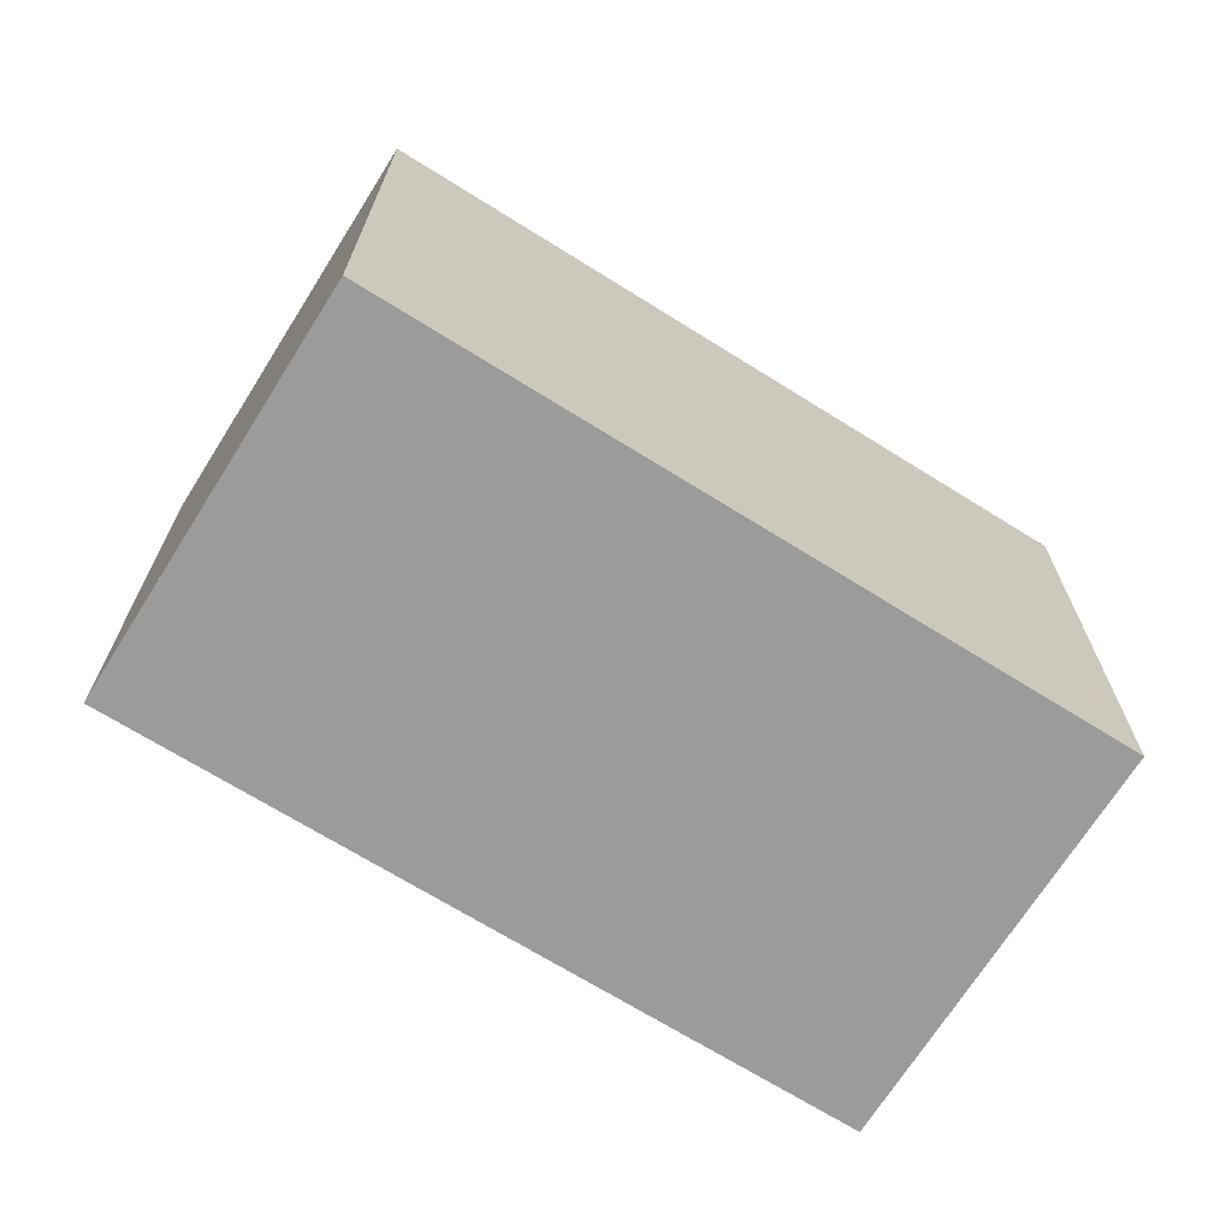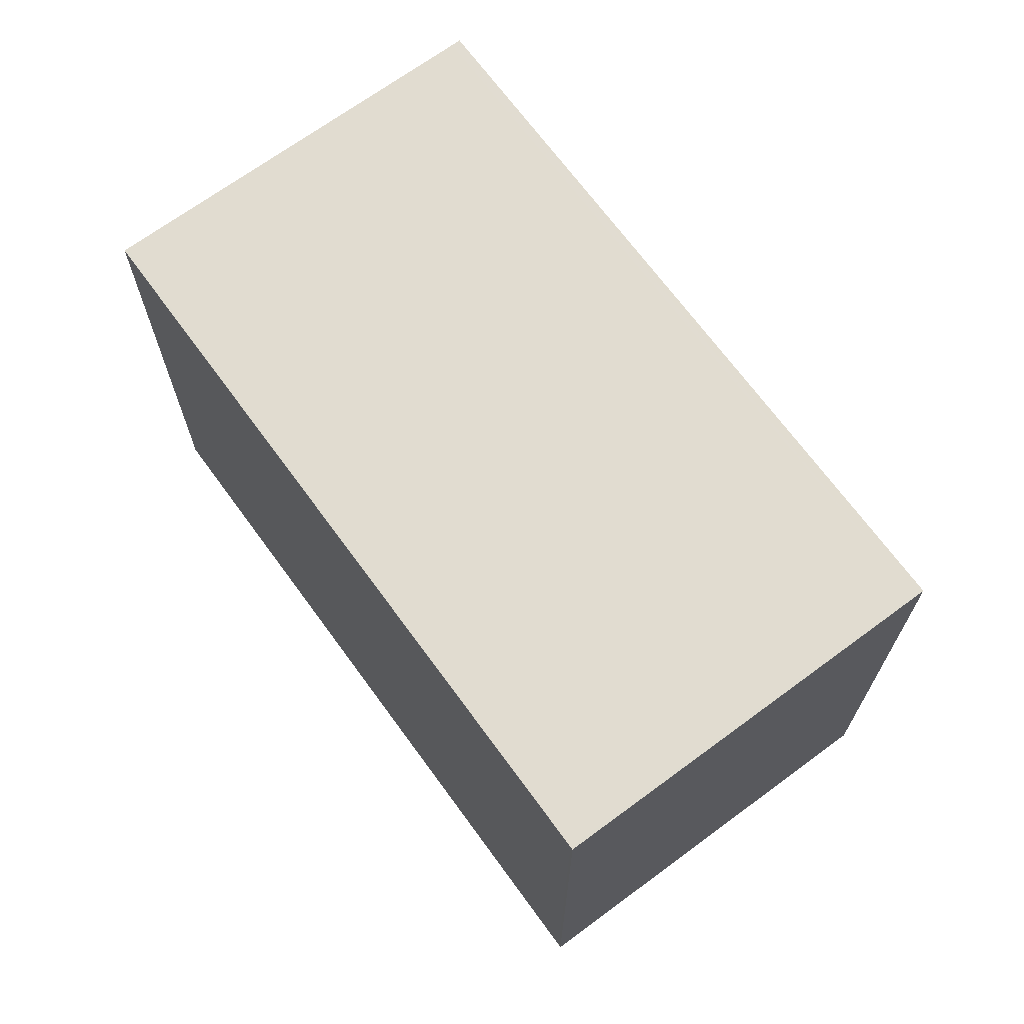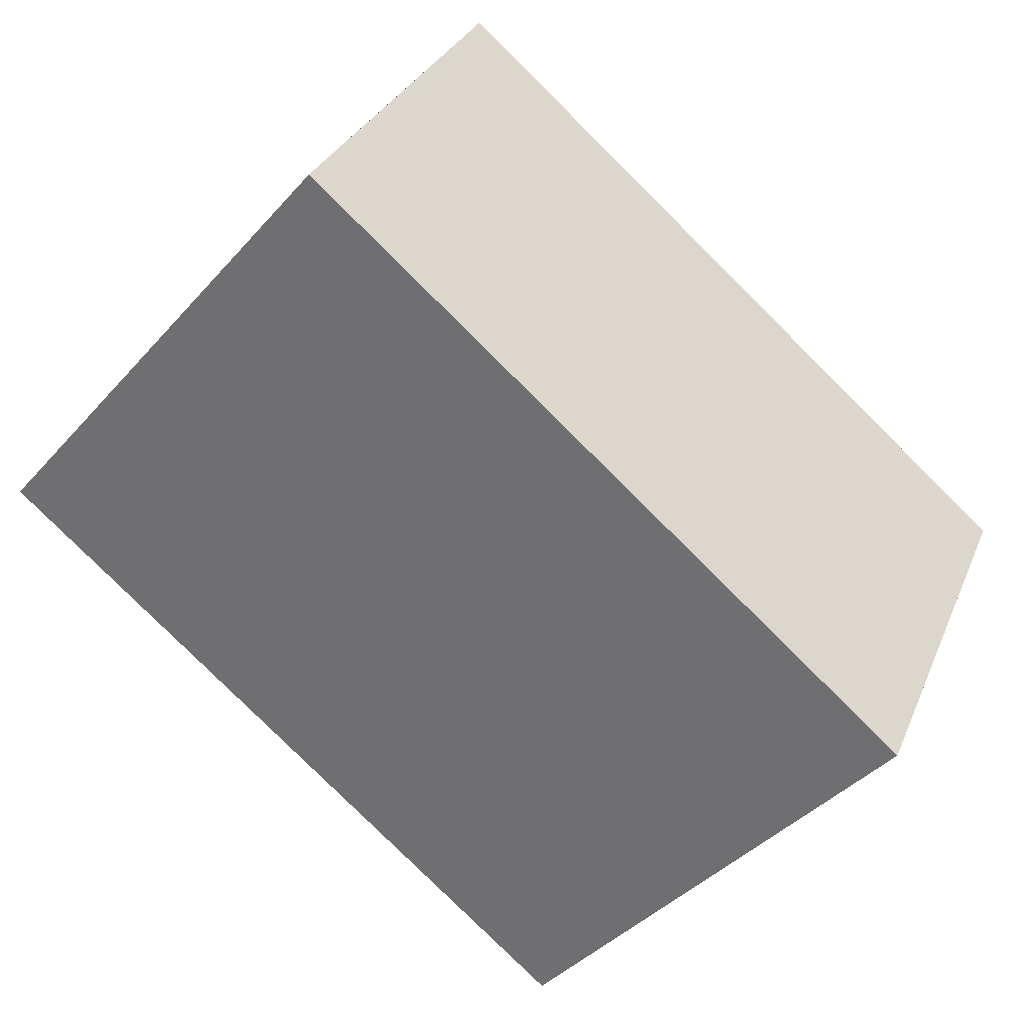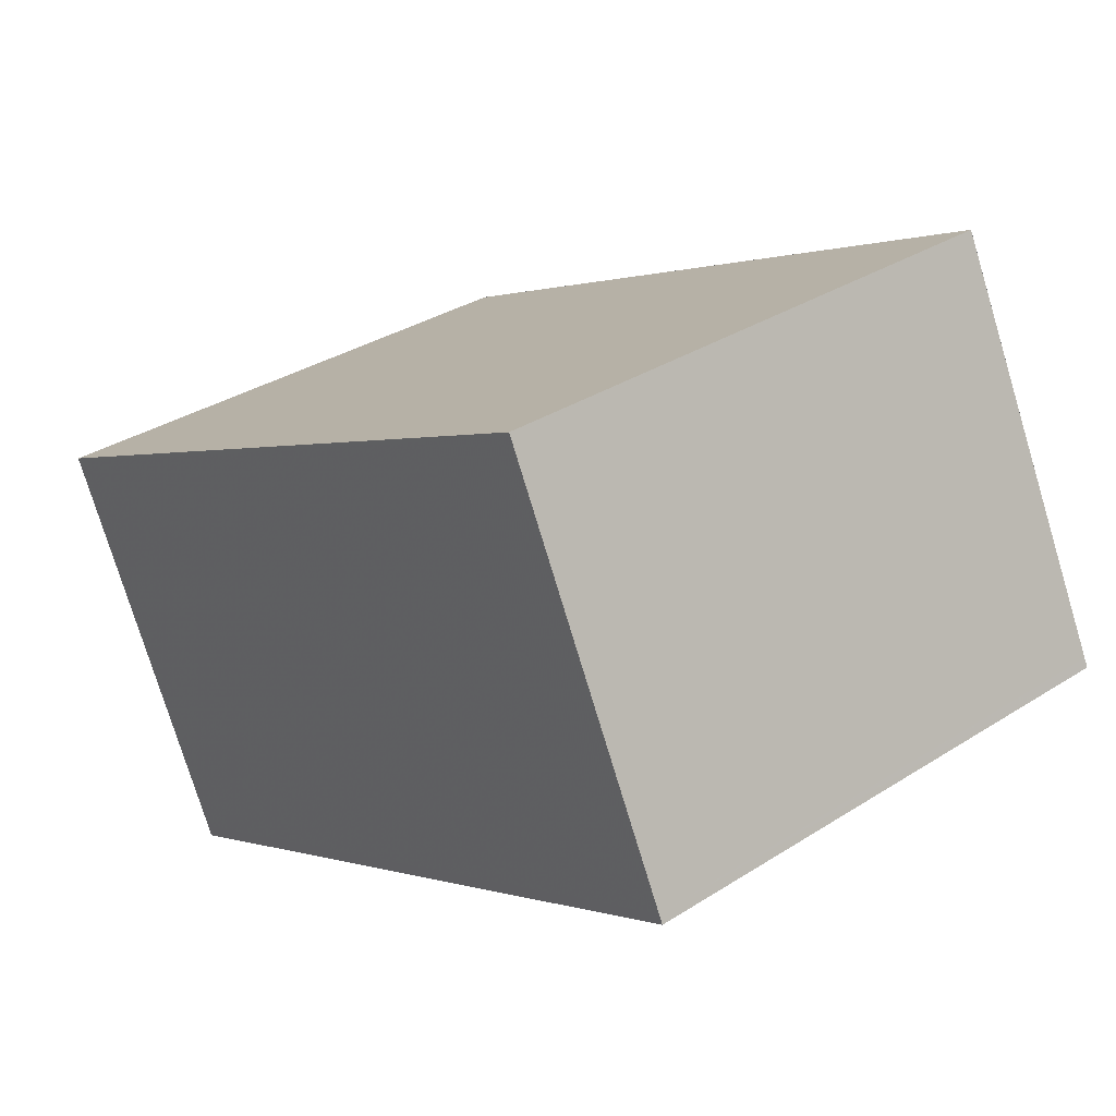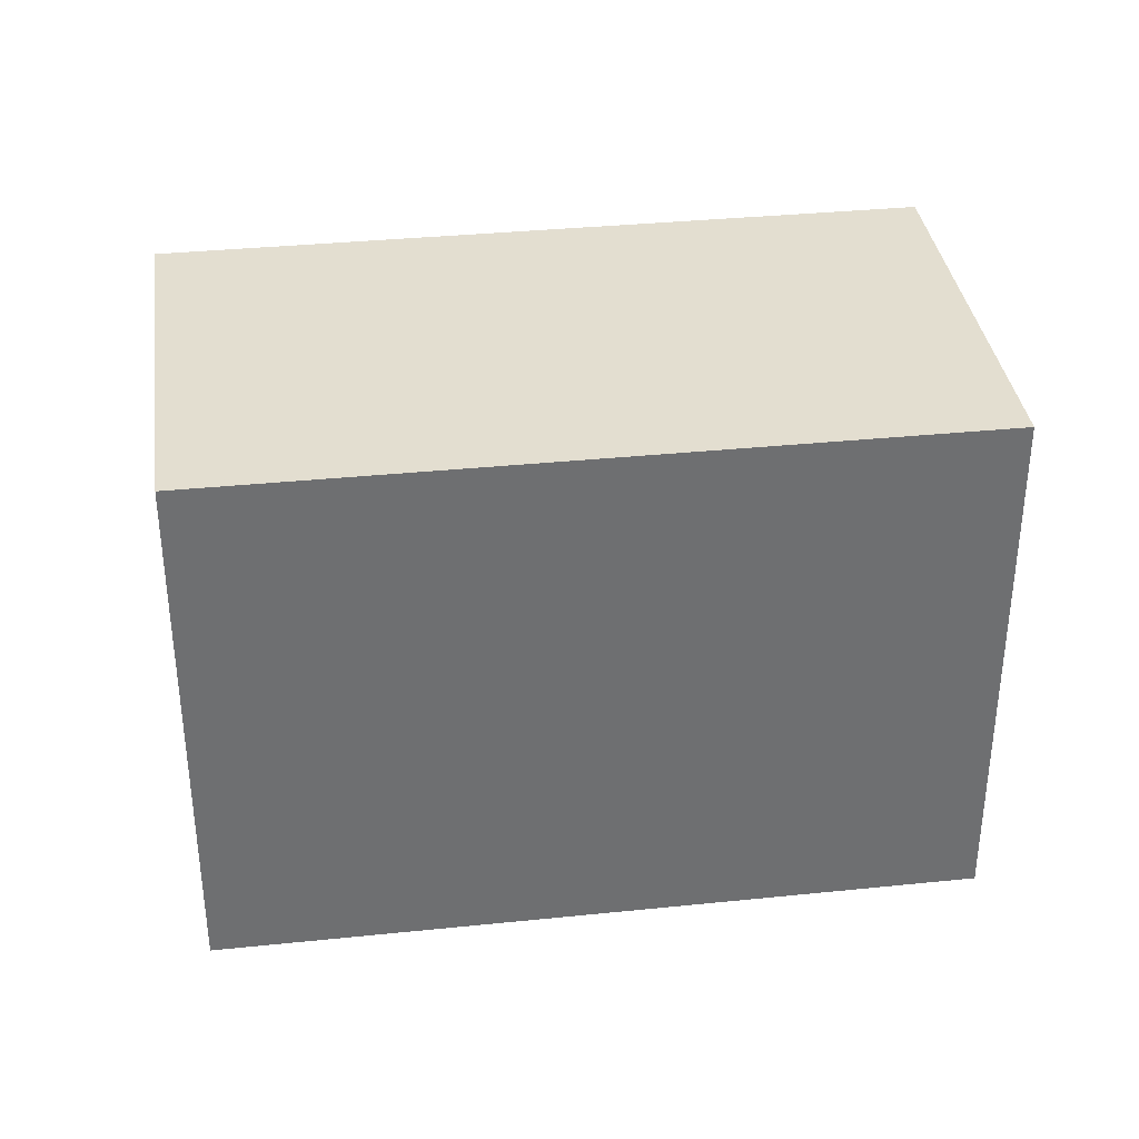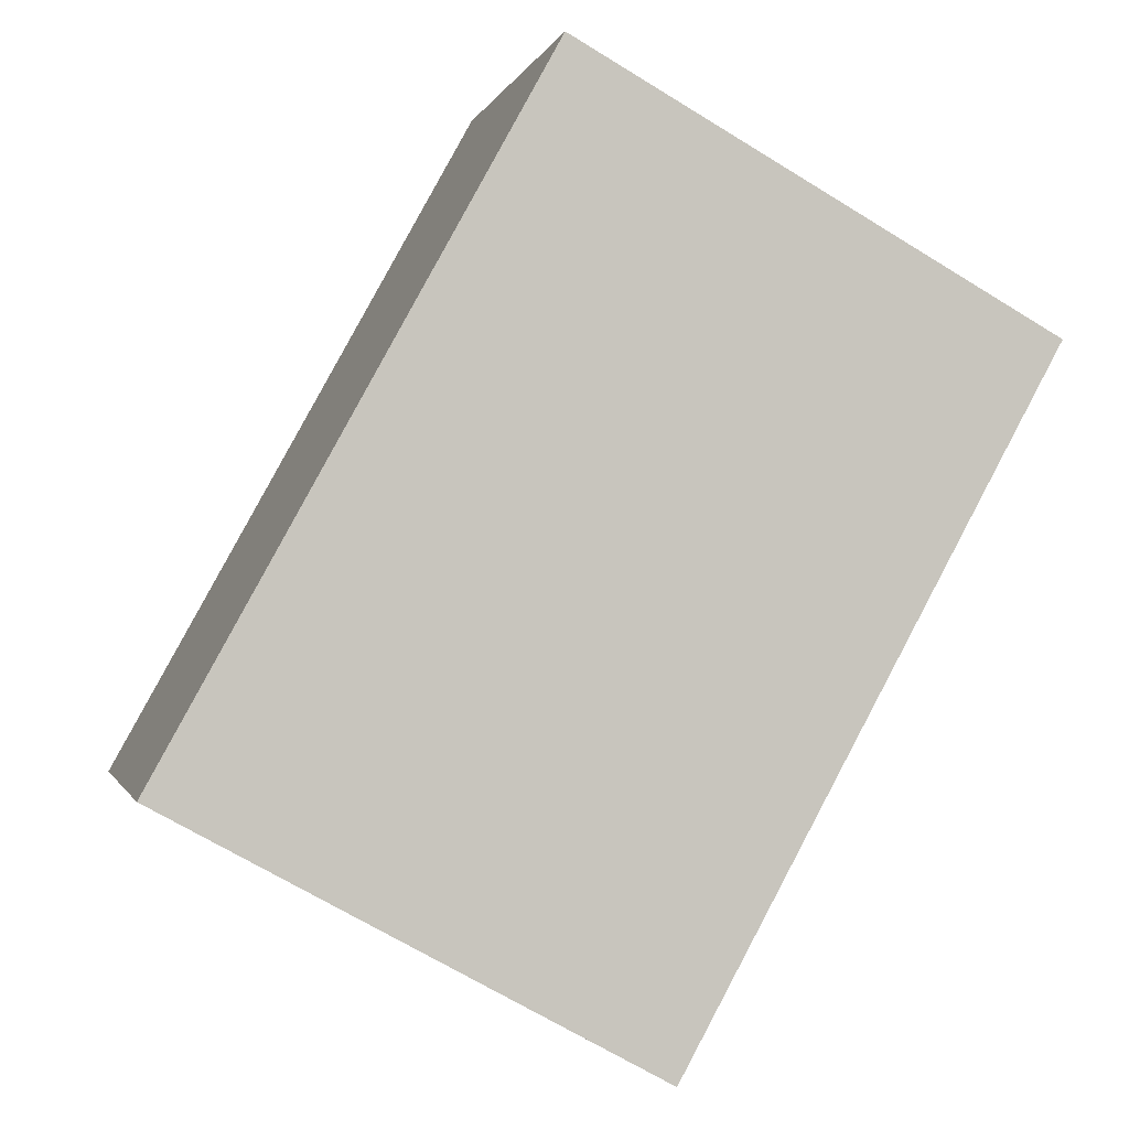
<metadata>
{"format":"obj","ext":"obj","renderer":"f3d","projection":"perspective","resolution":1024,"background":"white","views":[{"elev":-69.6,"azim":-5.7,"up":"+Z"},{"elev":69.3,"azim":-99.9,"up":"+Z"},{"elev":-41.4,"azim":142.4,"up":"+Y"},{"elev":33.6,"azim":49.0,"up":"+Y"},{"elev":35.8,"azim":18.6,"up":"+Z"},{"elev":-68.0,"azim":58.4,"up":"+Y"}]}
</metadata>
<code>
v -1711 -2400 2.132
v -1709 -2399 2.128
v -1708 -2400 2.132
v -1711 -2401 2.135
v -1709 -2399 2.128
v -1711 -2400 2.132
v -1708 -2400 2.132
v -1711 -2401 2.135
v -1711 -2401 2.135
v -1711 -2401 2.135
v -1711 -2400 2.132
v -1711 -2400 2.132
v -1711 -2400 2.132
v -1711 -2400 2.132
v -1711 -2400 0
v -1711 -2400 0
v -1709 -2399 2.128
v -1709 -2399 2.128
v -1709 -2399 0
v -1709 -2399 0
v -1711 -2401 2.135
v -1708 -2400 2.132
v -1708 -2400 0
v -1711 -2401 0
v -1711 -2401 2.135
v -1711 -2401 2.135
v -1711 -2401 0
v -1711 -2401 0
v -1708 -2400 2.132
v -1709 -2399 2.128
v -1709 -2399 0
v -1708 -2400 0
v -1711 -2400 2.132
v -1711 -2400 2.132
v -1711 -2400 0
v -1711 -2400 0
v -1708 -2400 2.132
v -1708 -2400 2.132
v -1708 -2400 0
v -1708 -2400 0
v -1711 -2400 2.132
v -1711 -2401 2.135
v -1711 -2401 0
v -1711 -2400 0
v -1711 -2401 2.135
v -1711 -2401 2.135
v -1711 -2401 0
v -1711 -2401 0
v -1709 -2399 2.128
v -1711 -2400 2.132
v -1711 -2400 0
v -1709 -2399 0
v -1711 -2400 0
v -1709 -2399 0
v -1708 -2400 0
v -1711 -2401 0
f 12 2 5 11
f 11 5 7 10
f 10 7 3 9
f 9 4 8 10
f 10 8 6 11
f 11 6 1 12
f 14 15 16 13
f 18 19 20 17
f 22 23 24 21
f 26 27 28 25
f 30 31 32 29
f 34 35 36 33
f 38 39 40 37
f 42 43 44 41
f 46 47 48 45
f 50 51 52 49
f 54 55 56 53

</code>
